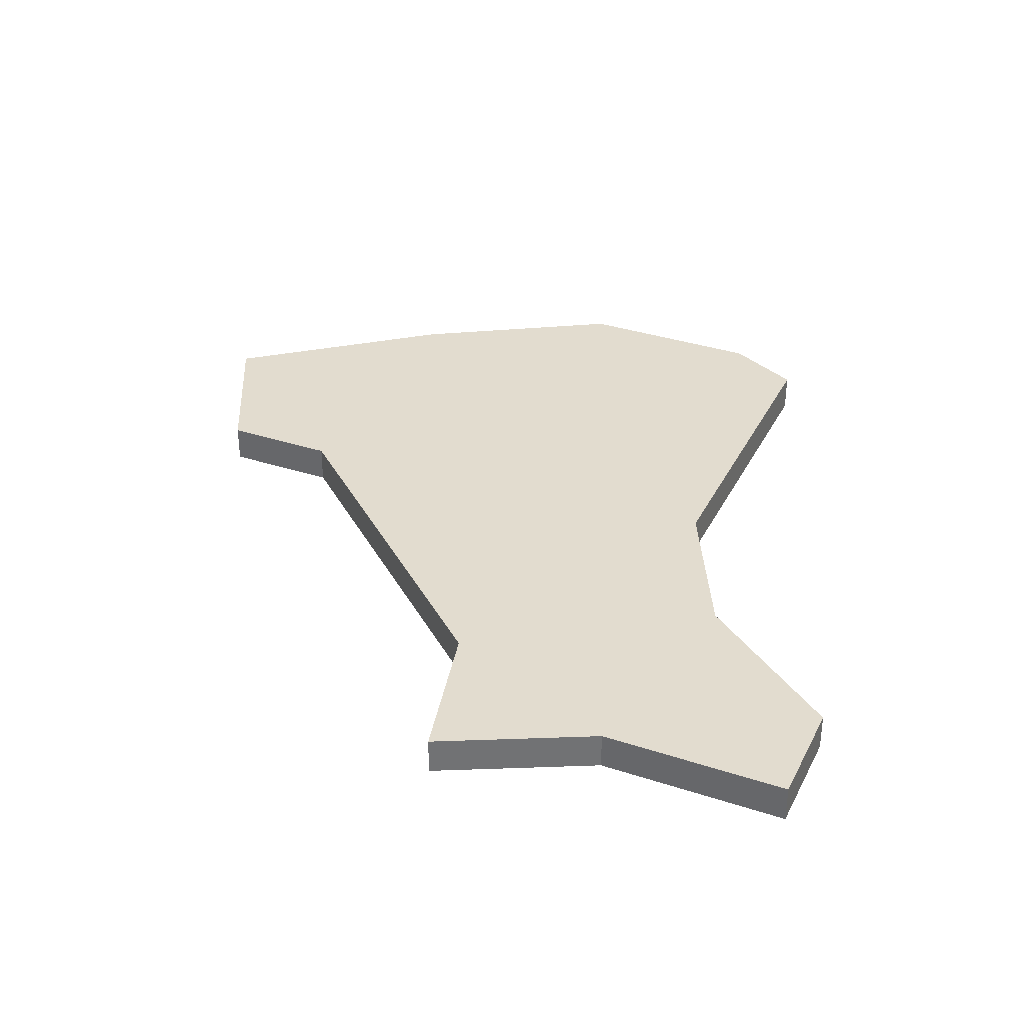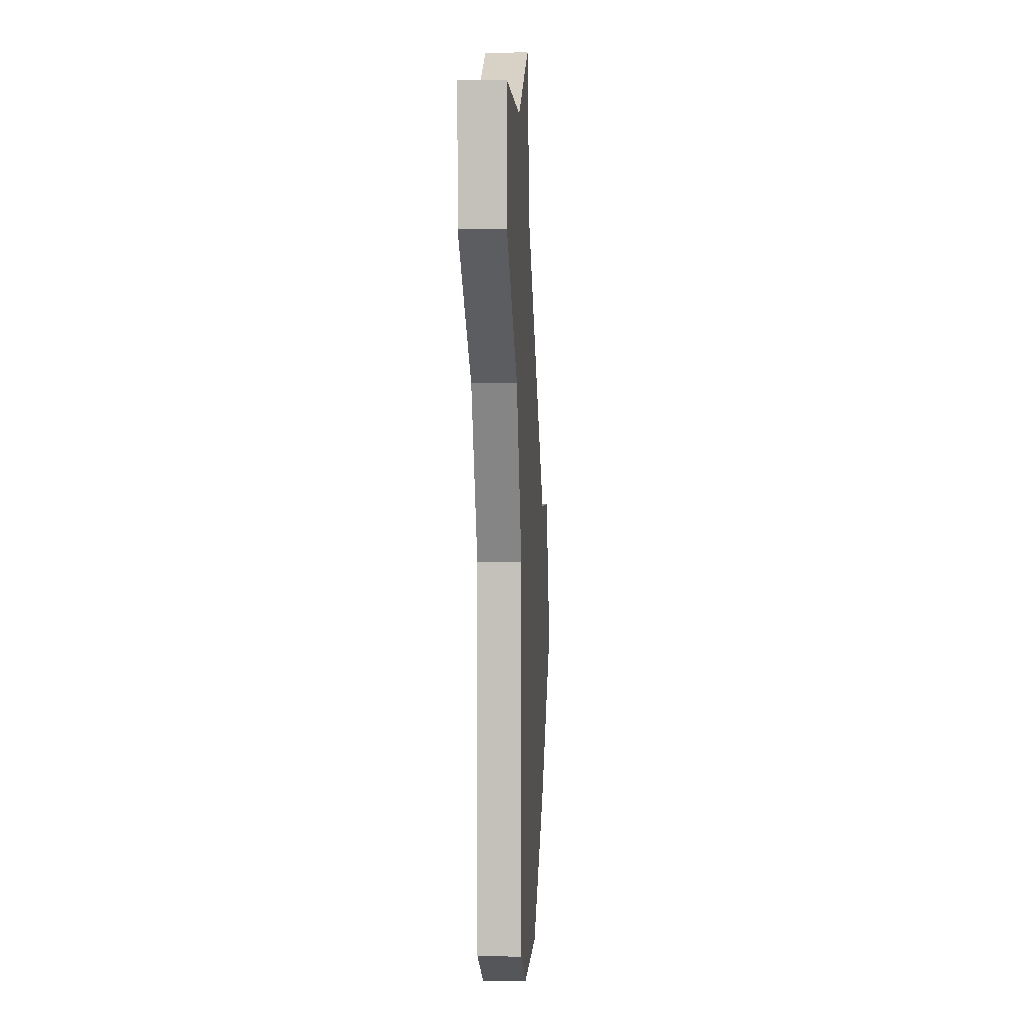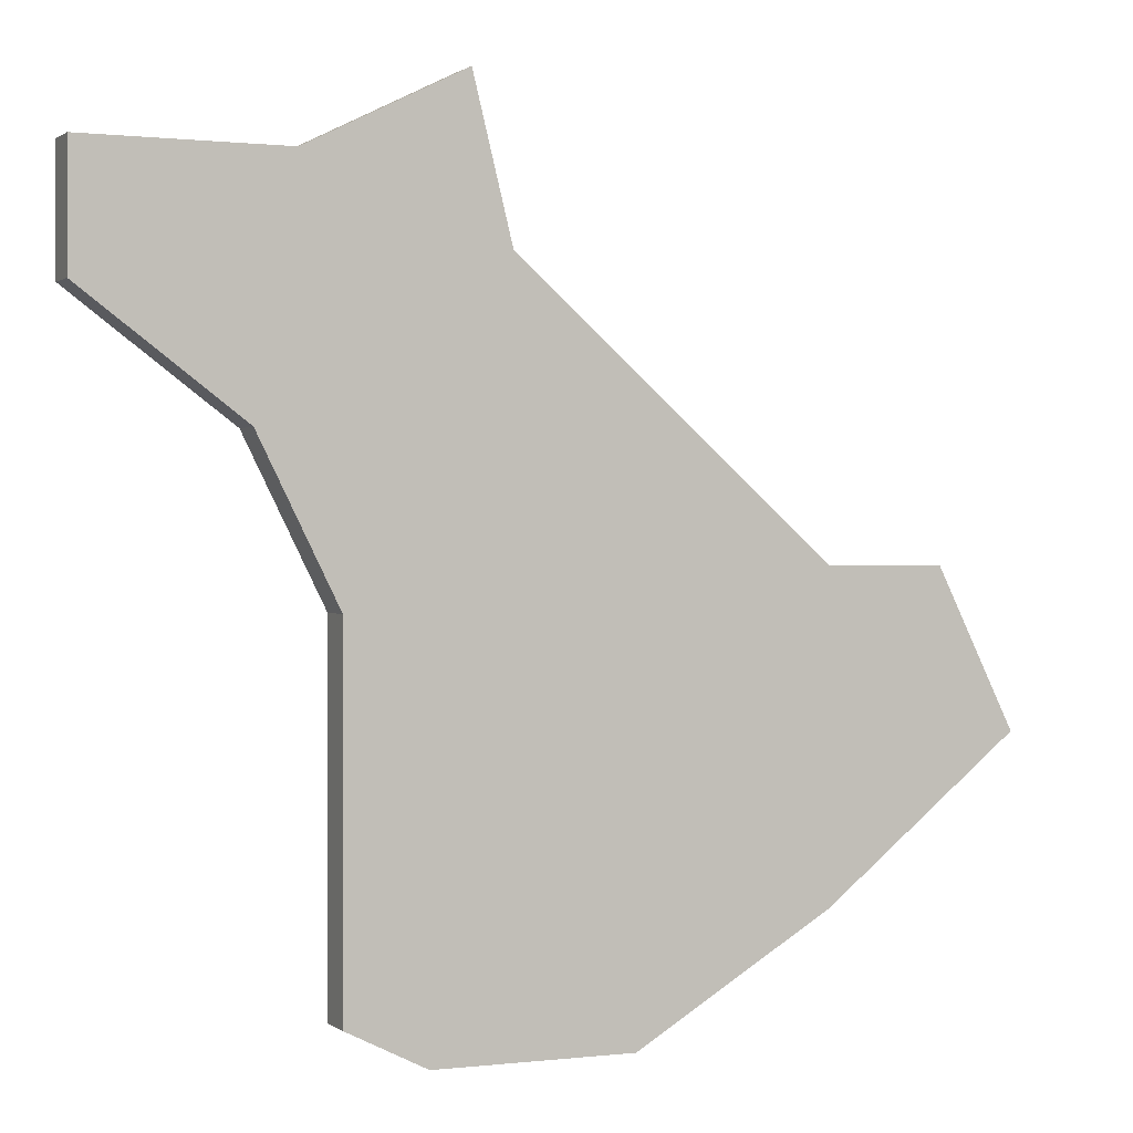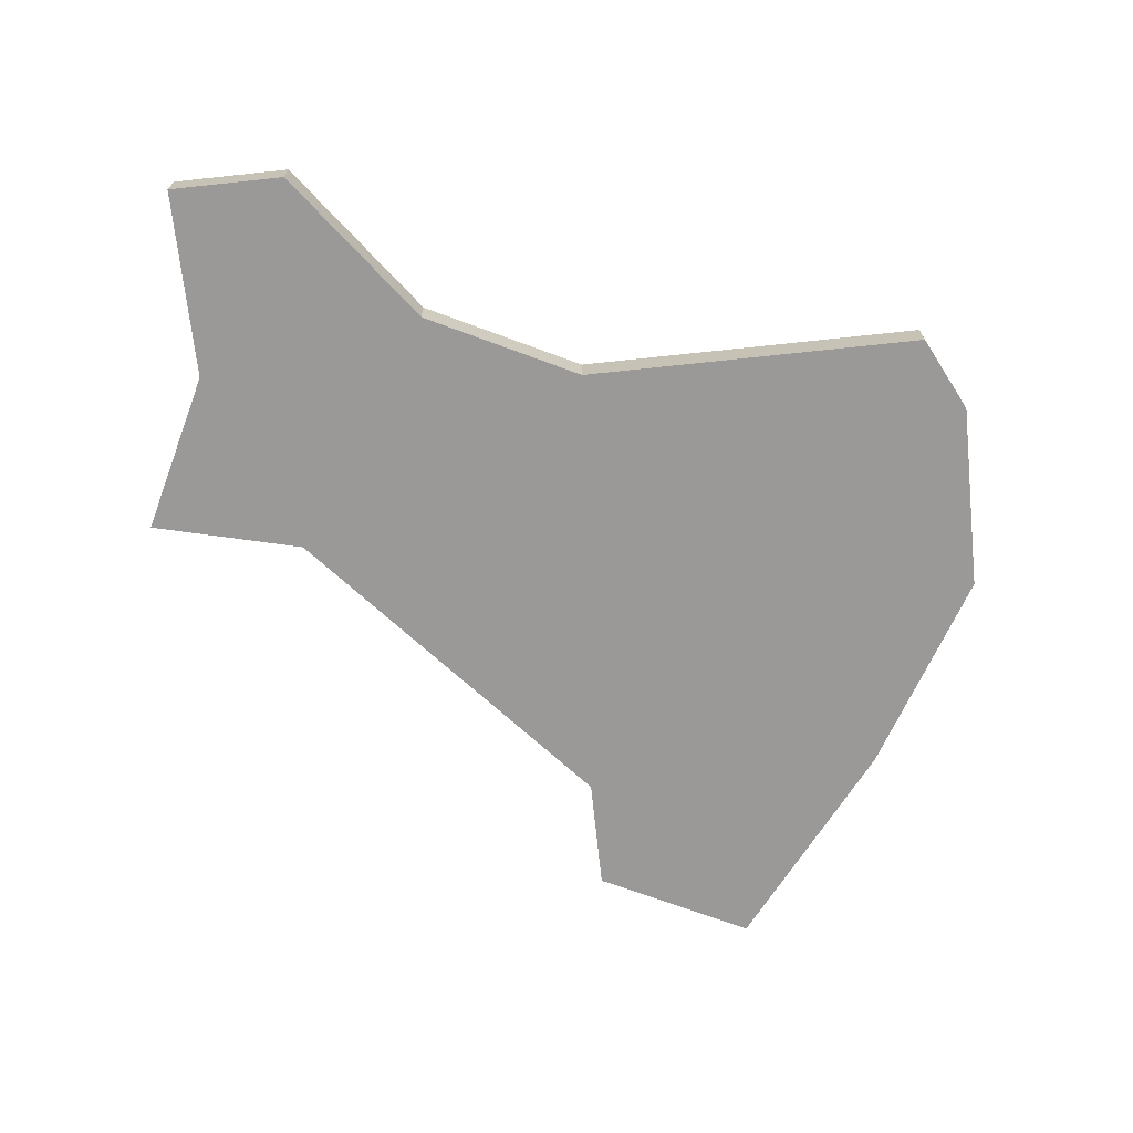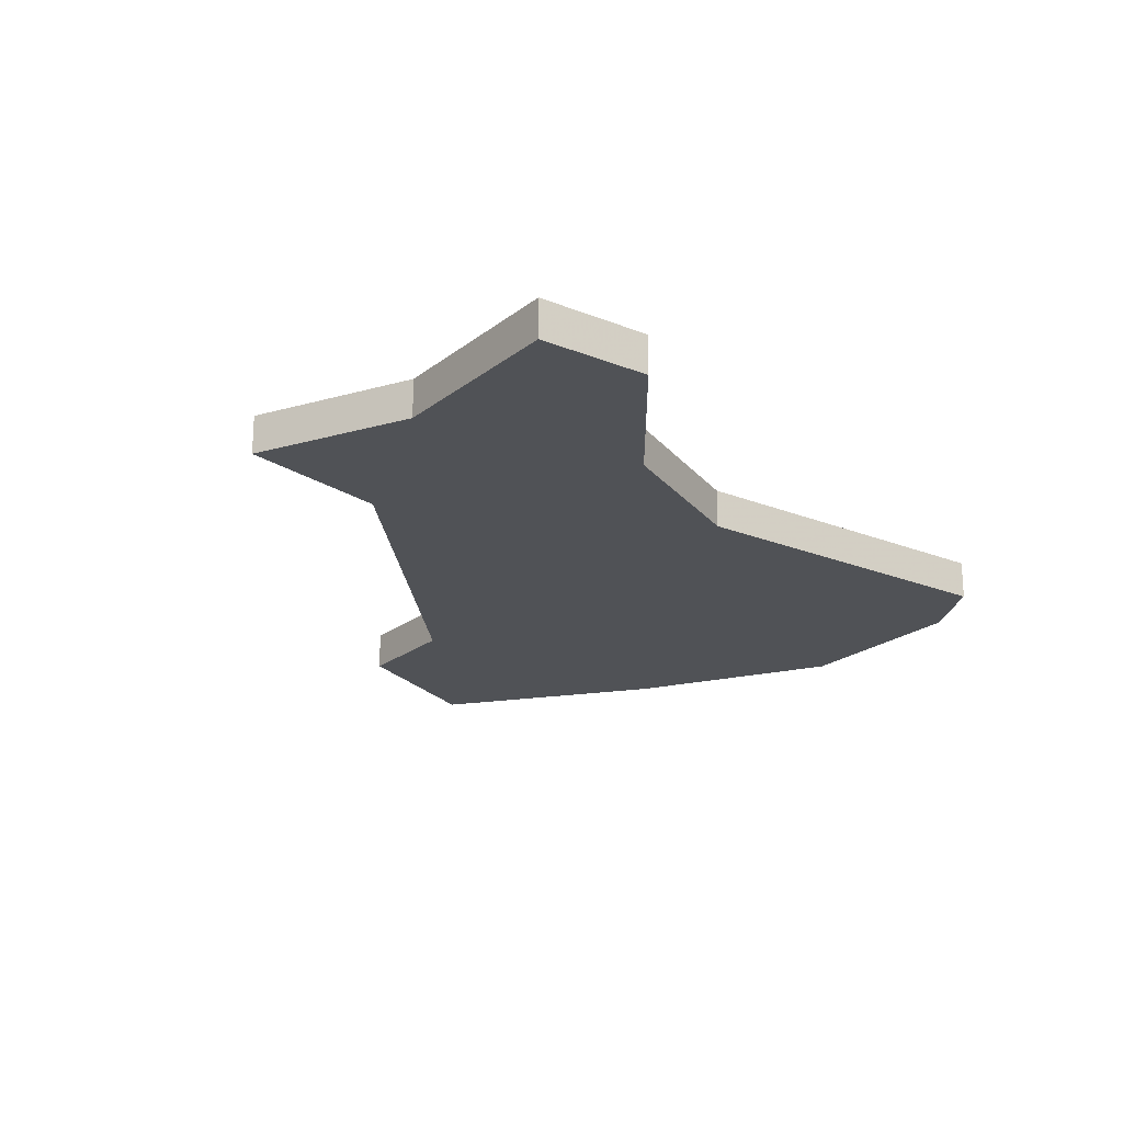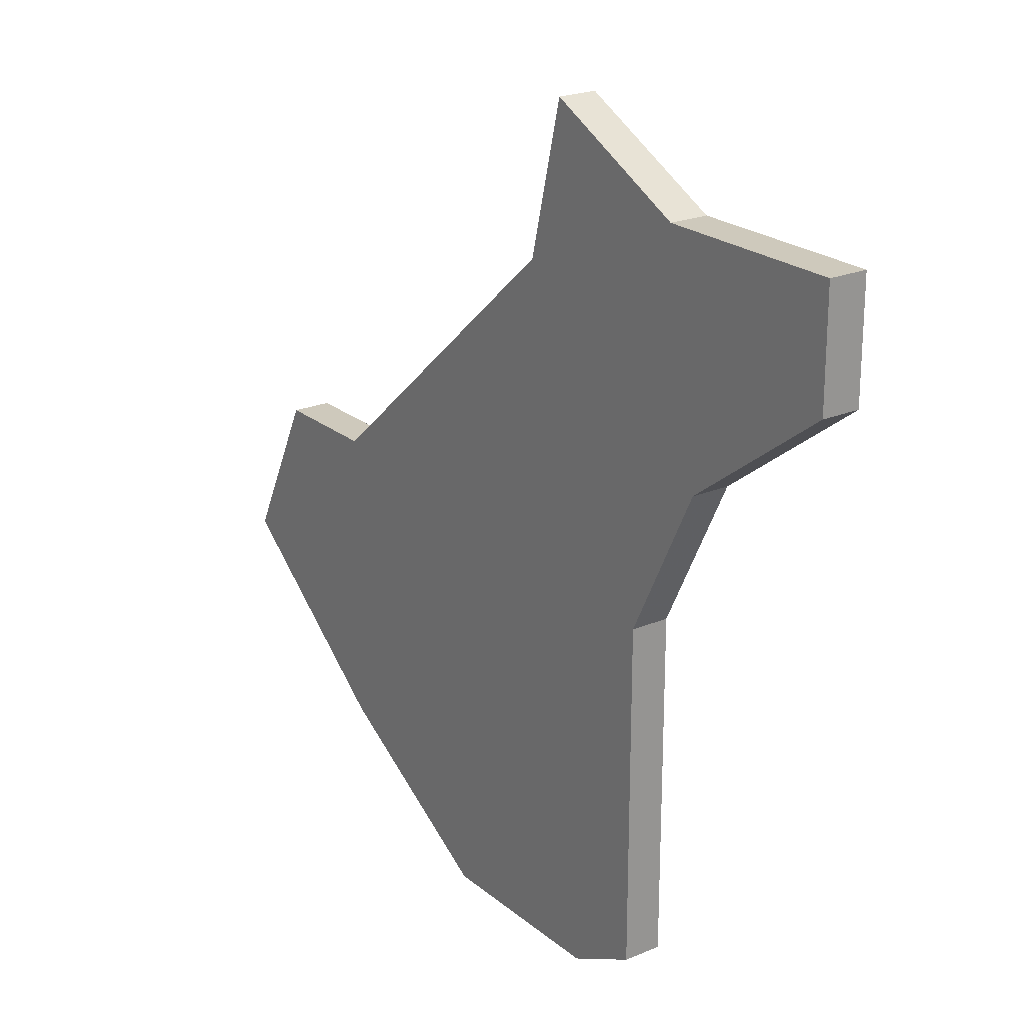
<metadata>
{"format":"obj","ext":"obj","renderer":"f3d","projection":"perspective","resolution":1024,"background":"white","views":[{"elev":34.7,"azim":-156.2,"up":"+Z"},{"elev":1.4,"azim":-87.0,"up":"+Y"},{"elev":0.5,"azim":-24.1,"up":"+Y"},{"elev":-69.1,"azim":-83.9,"up":"+Z"},{"elev":-21.0,"azim":-126.1,"up":"+Z"},{"elev":22.4,"azim":-125.9,"up":"+Y"}]}
</metadata>
<code>
v 1277 -883 0
v 1273 -885 0
v 1268 -885 0
v 1268 -888 0
v 1272 -891 0
v 1274 -895 0
v 1274 -902 0
v 1274 -904 0
v 1276 -905 0
v 1281 -905 0
v 1286 -902 0
v 1291 -898 0
v 1289 -894 0
v 1286 -894 0
v 1278 -887 0
v 1277 -883 1
v 1273 -885 1
v 1268 -885 1
v 1268 -888 1
v 1272 -891 1
v 1274 -895 1
v 1274 -902 1
v 1274 -904 1
v 1276 -905 1
v 1281 -905 1
v 1286 -902 1
v 1291 -898 1
v 1289 -894 1
v 1286 -894 1
v 1278 -887 1
f 2 1 15
f 4 3 2
f 9 8 7
f 11 10 9
f 13 12 11
f 2 15 14
f 5 4 2
f 9 7 6
f 13 11 9
f 5 2 14
f 13 9 6
f 6 5 14
f 14 13 6
f 30 16 17
f 17 18 19
f 22 23 24
f 24 25 26
f 26 27 28
f 29 30 17
f 17 19 20
f 21 22 24
f 24 26 28
f 29 17 20
f 21 24 28
f 29 20 21
f 21 28 29
f 17 16 2
f 2 16 1
f 18 17 3
f 3 17 2
f 19 18 4
f 4 18 3
f 20 19 5
f 5 19 4
f 21 20 6
f 6 20 5
f 22 21 7
f 7 21 6
f 23 22 8
f 8 22 7
f 24 23 9
f 9 23 8
f 25 24 10
f 10 24 9
f 26 25 11
f 11 25 10
f 27 26 12
f 12 26 11
f 28 27 13
f 13 27 12
f 29 28 14
f 14 28 13
f 16 30 1
f 1 30 15
f 30 29 15
f 15 29 14

</code>
